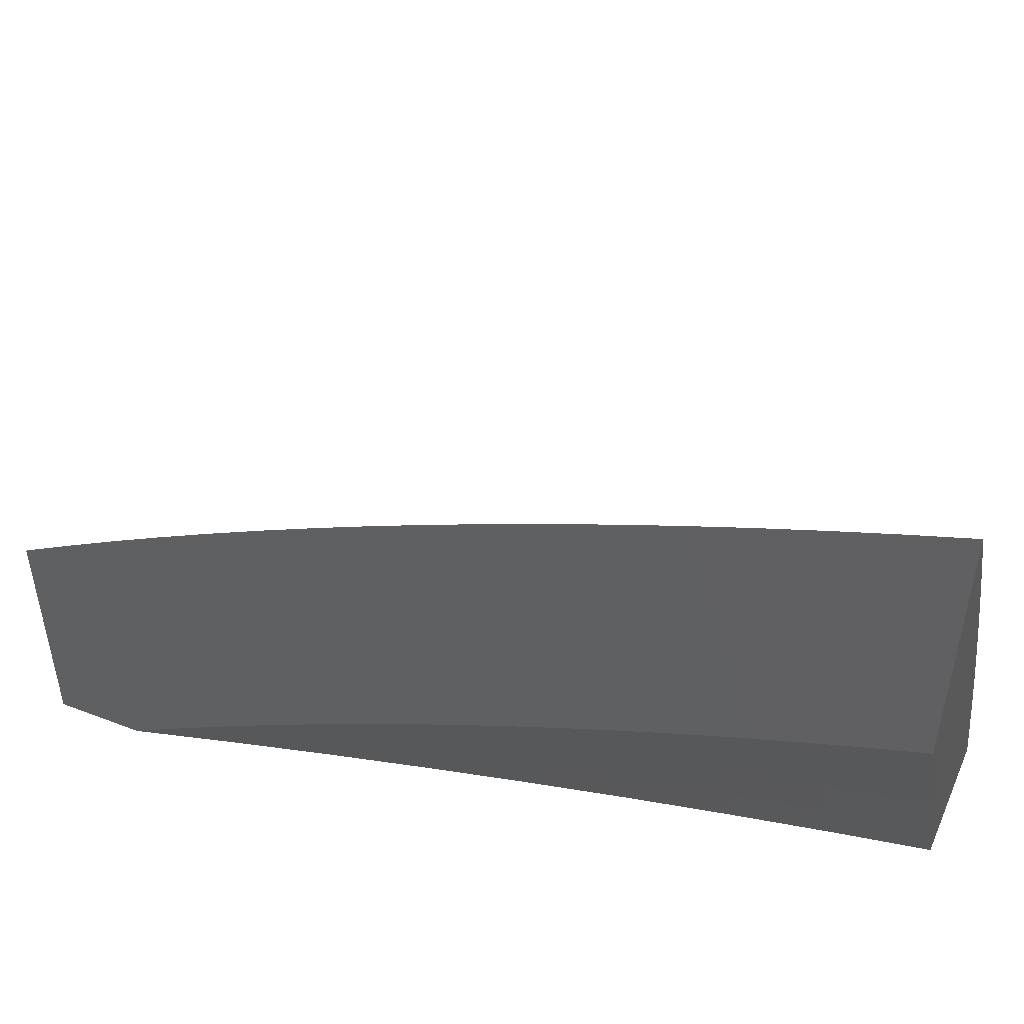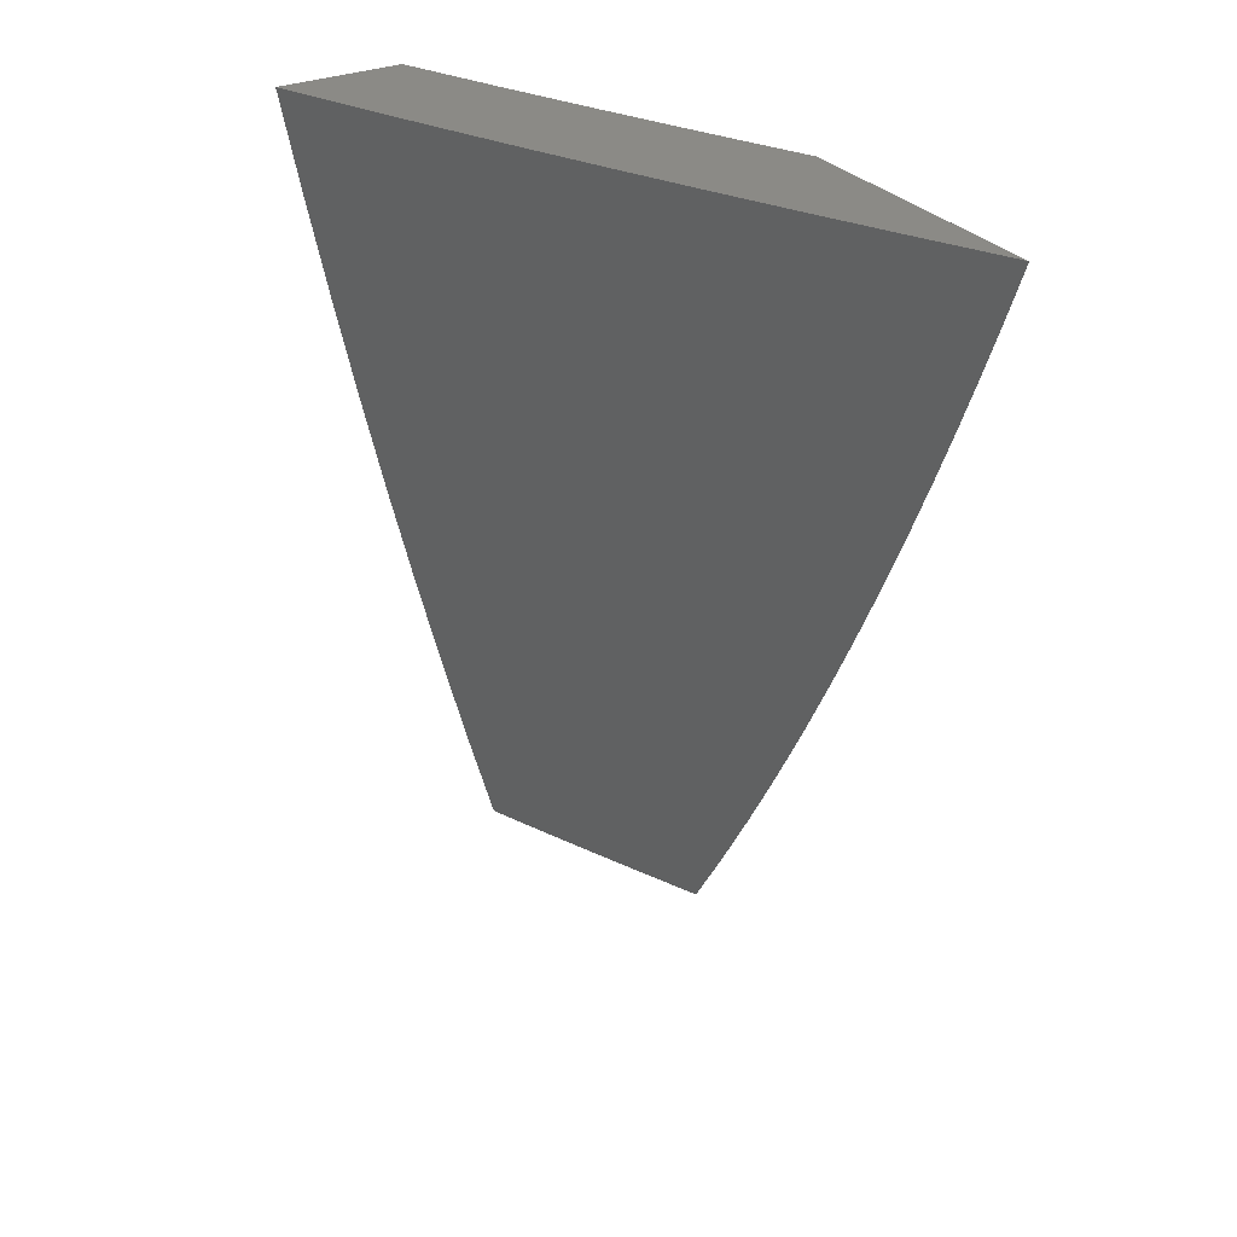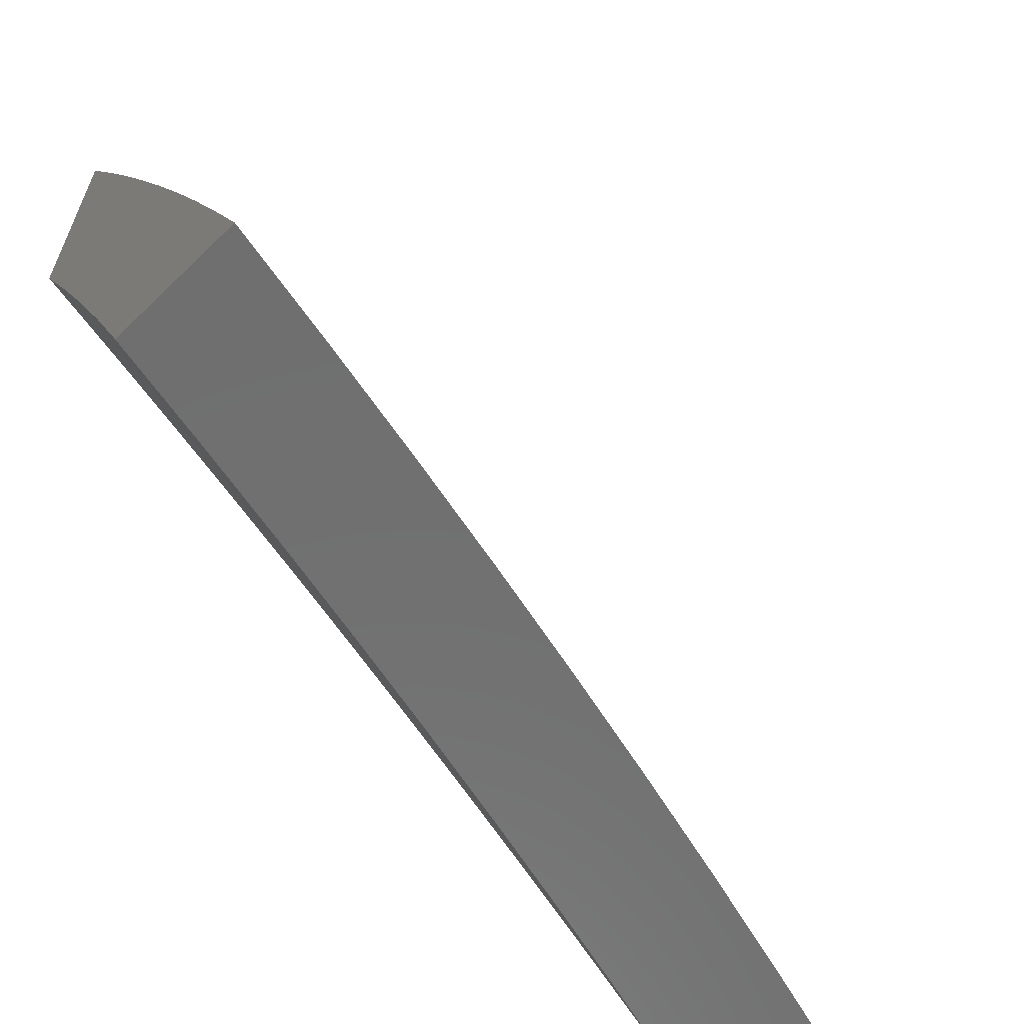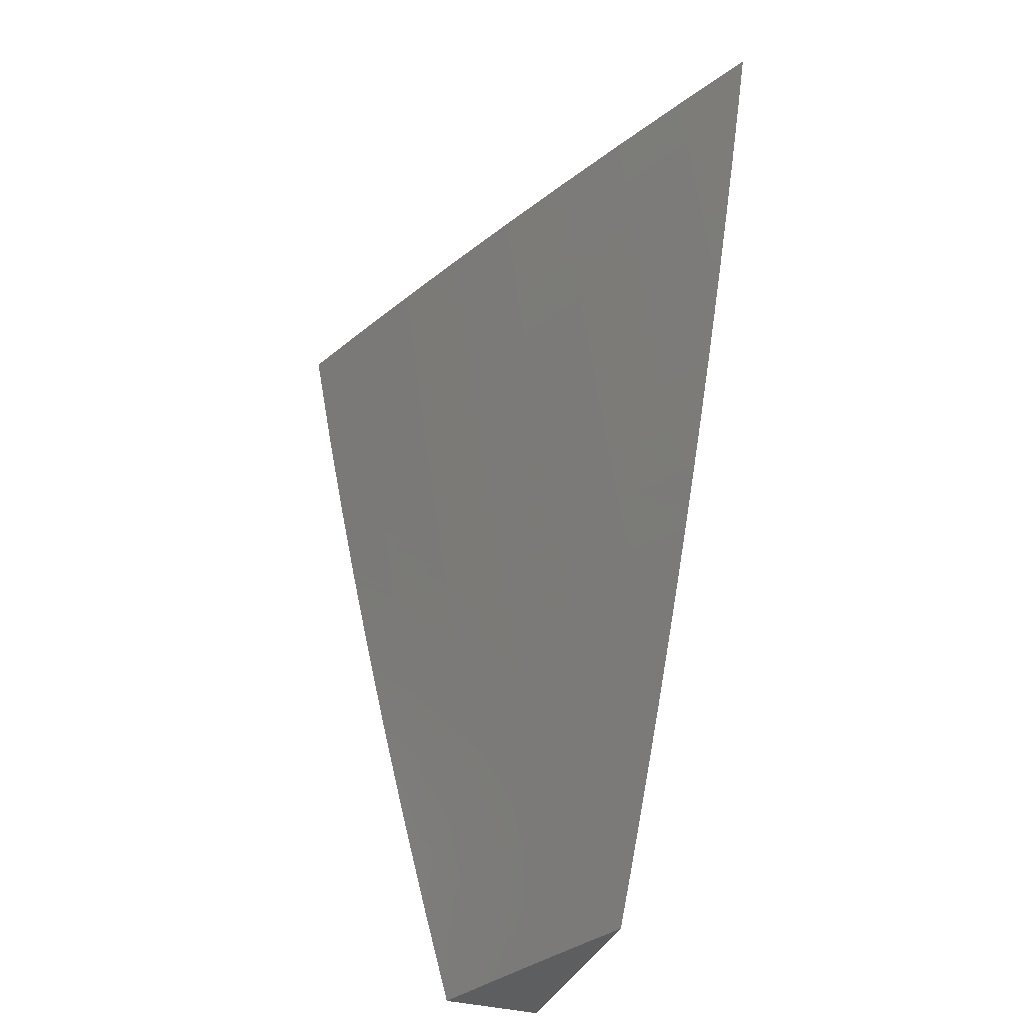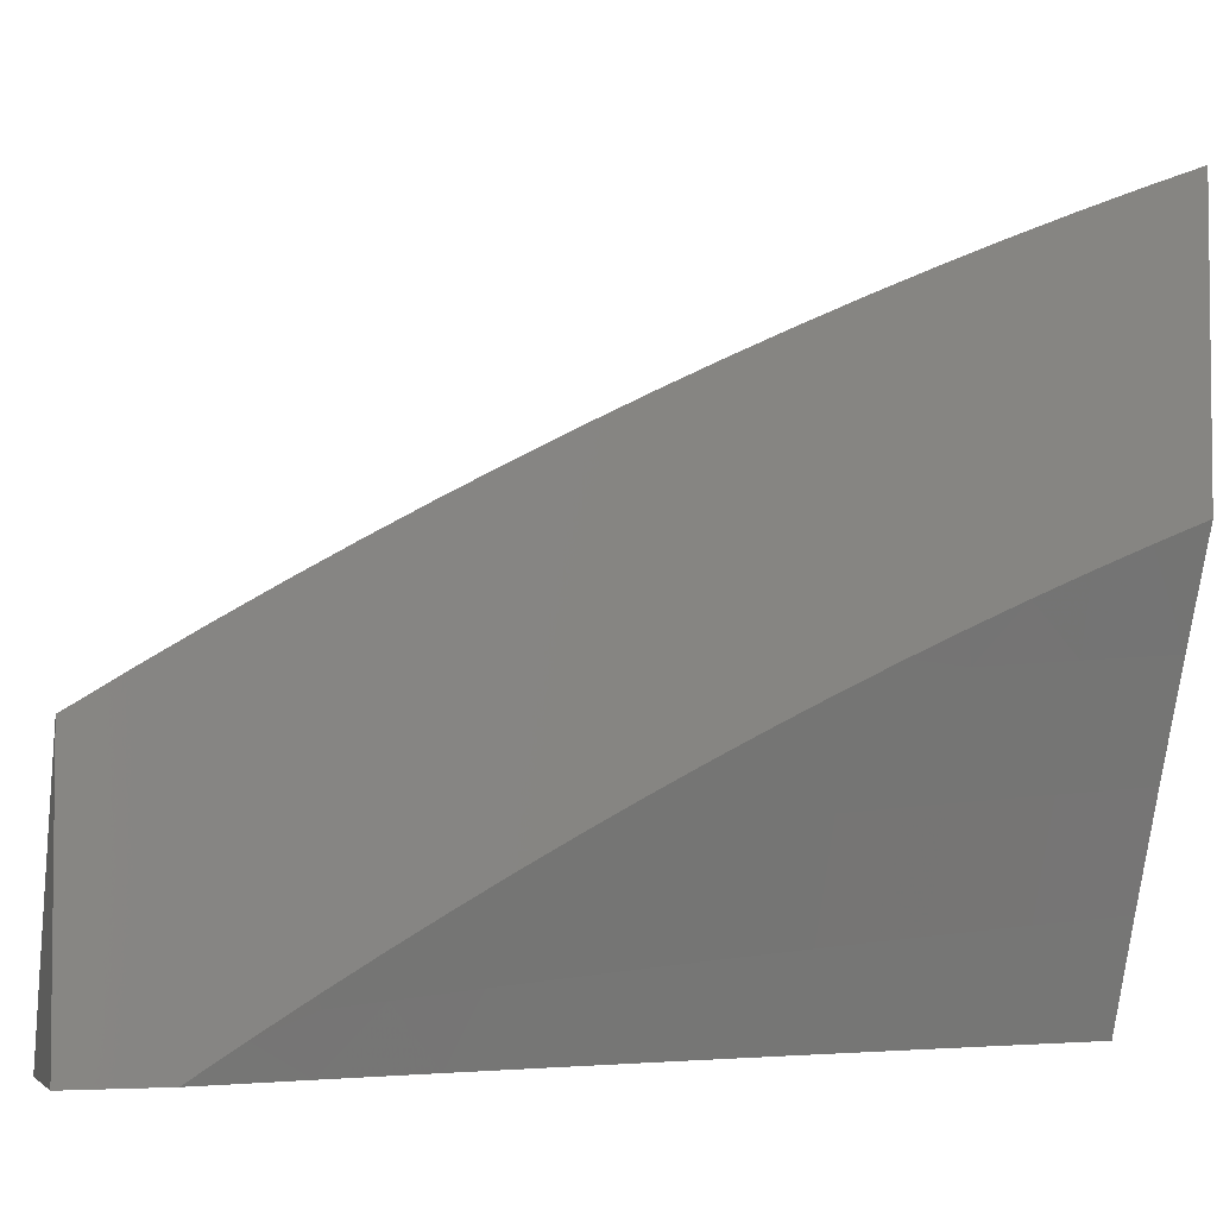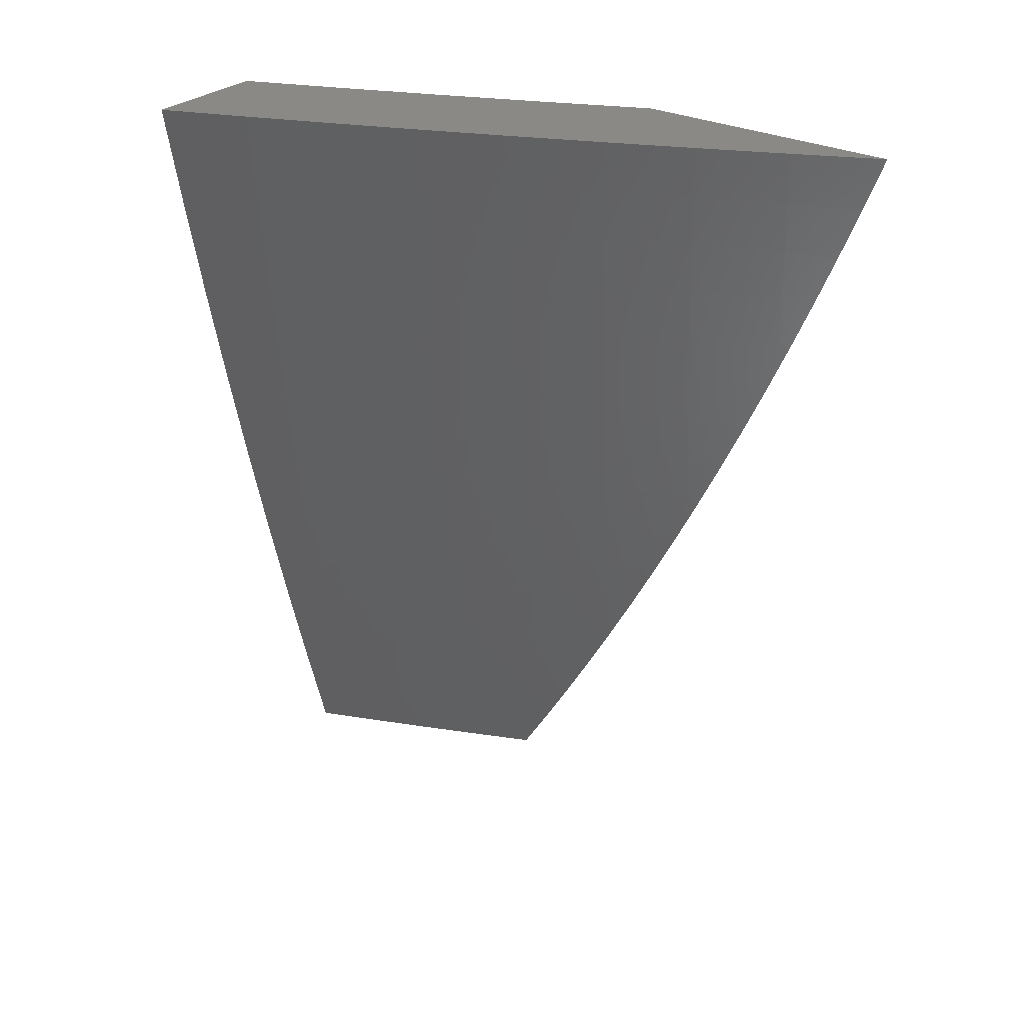
<metadata>
{"format":"stl","ext":"stl","renderer":"f3d","projection":"perspective","resolution":1024,"background":"white","views":[{"elev":50.0,"azim":-67.0,"up":"+Y"},{"elev":30.4,"azim":148.2,"up":"+Z"},{"elev":-61.5,"azim":44.6,"up":"+Y"},{"elev":-35.5,"azim":160.0,"up":"+Z"},{"elev":-4.1,"azim":-107.1,"up":"+Y"},{"elev":28.8,"azim":126.5,"up":"+Z"}]}
</metadata>
<code>
# stl→obj: 172 verts, 340 faces
v 10.16 4 -2.876
v 10.12 4 -3
v 10.13 4.026 -2.937
v 10.09 4.072 -3
v 10.09 4.123 -2.937
v 10.06 4.144 -3
v 10.05 4.219 -2.937
v 10.03 4.216 -3
v 10 4.287 -3
v 10 4.316 -2.937
v 10 4.324 -2.941
v 10 4.36 -2.881
v 10.02 4.322 -2.875
v 10 4.396 -2.821
v 10.03 4.328 -2.812
v 10 4.43 -2.76
v 10.05 4.334 -2.749
v 10 4.431 -2.749
v 10.02 4.437 -2.687
v 10 4.464 -2.699
v 10 4.497 -2.637
v 10.03 4.443 -2.624
v 10 4.529 -2.575
v 10.04 4.448 -2.562
v 10 4.561 -2.513
v 10.05 4.453 -2.499
v 10.01 4.55 -2.499
v 10.02 4.555 -2.437
v 10 4.591 -2.45
v 10 4.621 -2.387
v 10.03 4.56 -2.374
v 10 4.65 -2.323
v 10.04 4.566 -2.312
v 10 4.678 -2.259
v 10.05 4.571 -2.249
v 10.01 4.667 -2.249
v 10.06 4.575 -2.187
v 10.02 4.673 -2.187
v 10.08 4.58 -2.125
v 10.03 4.678 -2.125
v 10.09 4.585 -2.062
v 10.04 4.682 -2.062
v 10.09 4.59 -2
v 10.05 4.687 -2
v 10 4.758 -2.065
v 10 4.783 -2
v 10 4.706 -2.195
v 10 4.732 -2.13
v 10.14 4.493 -2
v 10.13 4.487 -2.062
v 10.12 4.483 -2.125
v 10.17 4.385 -2.125
v 10.15 4.381 -2.187
v 10.2 4.283 -2.187
v 10.19 4.278 -2.249
v 10.23 4.18 -2.249
v 10.22 4.176 -2.312
v 10.27 4.083 -2.249
v 10.26 4.078 -2.312
v 10.3 4 -2.252
v 10.28 4 -2.377
v 10.18 4.395 -2
v 10.18 4.389 -2.062
v 10.21 4.287 -2.125
v 10.24 4.185 -2.187
v 10.28 4.087 -2.187
v 10.23 4.297 -2
v 10.22 4.291 -2.062
v 10.25 4.189 -2.125
v 10.29 4.091 -2.125
v 10.33 4 -2.126
v 10.27 4.198 -2
v 10.26 4.193 -2.062
v 10.3 4.095 -2.062
v 10.31 4.099 -2
v 10.35 4 -2
v 10.25 4 -2.503
v 10.24 4.069 -2.437
v 10.25 4.074 -2.374
v 10.21 4.171 -2.374
v 10.18 4.274 -2.312
v 10.14 4.376 -2.249
v 10.11 4.478 -2.187
v 10.22 4 -2.628
v 10.21 4.059 -2.562
v 10.22 4.064 -2.499
v 10.18 4.161 -2.499
v 10.2 4.166 -2.437
v 10.15 4.264 -2.437
v 10.17 4.269 -2.374
v 10.12 4.366 -2.374
v 10.13 4.371 -2.312
v 10.09 4.469 -2.312
v 10.1 4.474 -2.249
v 10.19 4 -2.752
v 10.19 4.049 -2.687
v 10.2 4.054 -2.624
v 10.16 4.151 -2.624
v 10.17 4.156 -2.562
v 10.13 4.254 -2.562
v 10.14 4.259 -2.499
v 10.1 4.356 -2.499
v 10.11 4.361 -2.437
v 10.07 4.459 -2.437
v 10.08 4.464 -2.374
v 10.16 4.038 -2.812
v 10.17 4.043 -2.749
v 10.13 4.14 -2.749
v 10.15 4.146 -2.687
v 10.1 4.243 -2.687
v 10.12 4.248 -2.624
v 10.07 4.345 -2.624
v 10.09 4.351 -2.562
v 10.14 4.032 -2.875
v 10.1 4.129 -2.875
v 10.06 4.225 -2.875
v 10.12 4.134 -2.812
v 10.08 4.231 -2.812
v 10.09 4.237 -2.749
v 10.06 4.34 -2.687
v 10.18 4 -2.114
v 10.21 4 -2
v 10.14 4.111 -2.112
v 10.16 4.118 -2
v 10.09 4.228 -2.112
v 10.11 4.236 -2
v 10.04 4.345 -2.112
v 10.05 4.353 -2
v 10 4.445 -2.059
v 10 4.469 -2
v 10 4.42 -2.117
v 10 4.395 -2.176
v 10.02 4.336 -2.225
v 10 4.368 -2.234
v 10 4.341 -2.291
v 10 4.314 -2.349
v 10.07 4.22 -2.225
v 10.05 4.211 -2.337
v 10 4.286 -2.406
v 10.04 4.207 -2.394
v 10 4.256 -2.462
v 10.03 4.202 -2.45
v 10.02 4.197 -2.507
v 10.08 4.086 -2.45
v 10.07 4.081 -2.507
v 10.11 4 -2.453
v 10.09 4 -2.566
v 10.05 4.077 -2.563
v 10.04 4.072 -2.619
v 10 4.165 -2.63
v 10 4.134 -2.685
v 10 4.227 -2.519
v 10 4.193 -2.563
v 10 4.196 -2.575
v 10 4.101 -2.74
v 10.02 4.064 -2.704
v 10.03 4.067 -2.676
v 10.04 4.069 -2.648
v 10.06 4 -2.678
v 10 4.068 -2.794
v 10.01 4.059 -2.761
v 10.02 4.062 -2.732
v 10.01 4.057 -2.789
v 10 4.034 -2.848
v 10.03 4 -2.79
v 10 4 -2.902
v 10.09 4.09 -2.394
v 10.14 4 -2.34
v 10.1 4.094 -2.337
v 10.16 4 -2.227
v 10.12 4.103 -2.225
v 10 4 -3
f 1 2 3
f 3 2 4
f 3 4 5
f 5 4 6
f 5 6 7
f 7 6 8
f 7 8 9
f 7 9 10
f 10 9 11
f 10 11 12
f 10 12 13
f 13 12 14
f 13 14 15
f 15 14 16
f 15 16 17
f 17 16 18
f 17 18 19
f 19 18 20
f 19 20 21
f 16 20 18
f 19 21 22
f 22 21 23
f 22 23 24
f 24 23 25
f 24 25 26
f 26 25 27
f 26 27 28
f 28 27 29
f 28 29 30
f 25 29 27
f 28 30 31
f 31 30 32
f 31 32 33
f 33 32 34
f 33 34 35
f 35 34 36
f 35 36 37
f 37 36 38
f 37 38 39
f 39 38 40
f 39 40 41
f 41 40 42
f 41 42 43
f 43 42 44
f 44 42 45
f 44 45 46
f 34 47 36
f 36 47 38
f 47 48 38
f 38 48 40
f 48 45 40
f 40 45 42
f 43 49 41
f 41 49 50
f 41 50 51
f 51 50 52
f 51 52 53
f 53 52 54
f 53 54 55
f 55 54 56
f 55 56 57
f 57 56 58
f 57 58 59
f 59 58 60
f 59 60 61
f 49 62 50
f 50 62 63
f 50 63 52
f 52 63 64
f 52 64 54
f 54 64 65
f 54 65 56
f 56 65 66
f 56 66 58
f 58 66 60
f 62 67 63
f 63 67 68
f 63 68 64
f 64 68 69
f 64 69 65
f 65 69 70
f 65 70 66
f 66 70 71
f 66 71 60
f 67 72 68
f 68 72 73
f 68 73 69
f 69 73 74
f 69 74 70
f 70 74 71
f 72 75 73
f 73 75 74
f 75 76 74
f 74 76 71
f 77 78 61
f 61 78 79
f 61 79 59
f 59 79 80
f 59 80 57
f 57 80 81
f 57 81 55
f 55 81 82
f 55 82 53
f 53 82 83
f 53 83 51
f 51 83 39
f 51 39 41
f 84 85 77
f 77 85 86
f 77 86 78
f 78 86 87
f 78 87 88
f 88 87 89
f 88 89 90
f 90 89 91
f 90 91 92
f 92 91 93
f 92 93 94
f 94 93 35
f 94 35 37
f 95 96 84
f 84 96 97
f 84 97 85
f 85 97 98
f 85 98 99
f 99 98 100
f 99 100 101
f 101 100 102
f 101 102 103
f 103 102 104
f 103 104 105
f 105 104 31
f 105 31 33
f 1 106 95
f 95 106 107
f 95 107 96
f 96 107 108
f 96 108 109
f 109 108 110
f 109 110 111
f 111 110 112
f 111 112 113
f 113 112 24
f 113 24 26
f 106 1 114
f 114 1 3
f 114 3 5
f 106 114 115
f 115 114 5
f 115 5 116
f 116 5 7
f 116 7 13
f 13 7 10
f 107 106 117
f 117 106 115
f 117 115 118
f 118 115 116
f 118 116 15
f 15 116 13
f 98 97 109
f 109 97 96
f 87 86 99
f 99 86 85
f 80 79 88
f 88 79 78
f 107 117 108
f 108 117 119
f 108 119 110
f 110 119 120
f 110 120 112
f 112 120 22
f 112 22 24
f 119 117 118
f 100 98 111
f 111 98 109
f 89 87 101
f 101 87 99
f 81 80 90
f 90 80 88
f 15 17 118
f 118 17 119
f 102 100 113
f 113 100 111
f 91 89 103
f 103 89 101
f 82 81 92
f 92 81 90
f 119 17 120
f 120 17 19
f 120 19 22
f 104 102 26
f 26 102 113
f 93 91 105
f 105 91 103
f 83 82 94
f 94 82 92
f 31 104 28
f 28 104 26
f 35 93 33
f 33 93 105
f 39 83 37
f 37 83 94
f 121 122 123
f 123 122 124
f 123 124 125
f 125 124 126
f 125 126 127
f 127 126 128
f 127 128 129
f 129 128 130
f 129 131 127
f 127 131 132
f 127 132 133
f 133 132 134
f 133 134 135
f 135 136 133
f 133 136 137
f 133 137 125
f 125 137 123
f 137 136 138
f 138 136 139
f 138 139 140
f 140 139 141
f 140 141 142
f 142 141 143
f 142 143 144
f 144 143 145
f 144 145 146
f 146 145 147
f 147 145 148
f 147 148 149
f 149 148 150
f 149 150 151
f 141 152 143
f 143 152 153
f 143 153 145
f 145 153 148
f 152 154 153
f 153 154 150
f 153 150 148
f 155 156 151
f 151 156 157
f 151 157 158
f 158 157 159
f 158 159 149
f 149 159 147
f 160 161 155
f 155 161 162
f 155 162 156
f 156 162 159
f 156 159 157
f 161 160 163
f 163 160 164
f 163 164 165
f 165 164 166
f 159 162 165
f 165 162 161
f 165 161 163
f 144 146 167
f 167 146 168
f 167 168 169
f 169 168 170
f 169 170 171
f 171 170 121
f 171 121 123
f 123 137 171
f 171 137 138
f 171 138 169
f 169 138 140
f 169 140 167
f 167 140 142
f 167 142 144
f 151 158 149
f 133 125 127
f 9 8 172
f 172 8 6
f 172 6 4
f 4 2 172
f 46 45 130
f 130 45 48
f 130 48 47
f 130 47 129
f 129 47 34
f 129 34 131
f 131 34 32
f 131 32 132
f 132 32 30
f 132 30 134
f 134 30 29
f 134 29 135
f 135 29 25
f 135 25 136
f 136 25 23
f 136 23 139
f 139 23 21
f 139 21 141
f 141 21 20
f 141 20 152
f 152 20 16
f 152 16 154
f 154 16 14
f 154 14 150
f 150 14 12
f 150 12 151
f 151 12 11
f 151 11 155
f 155 11 9
f 155 9 160
f 160 9 164
f 164 9 172
f 164 172 166
f 76 75 122
f 122 75 72
f 122 72 124
f 124 72 67
f 124 67 126
f 126 67 62
f 126 62 49
f 126 49 128
f 128 49 43
f 128 43 130
f 130 43 44
f 130 44 46
f 1 165 2
f 2 165 166
f 2 166 172
f 95 147 1
f 1 147 159
f 1 159 165
f 147 95 146
f 146 95 84
f 146 84 168
f 168 84 77
f 168 77 170
f 170 77 61
f 170 61 121
f 121 61 60
f 121 60 122
f 122 60 71
f 122 71 76

</code>
